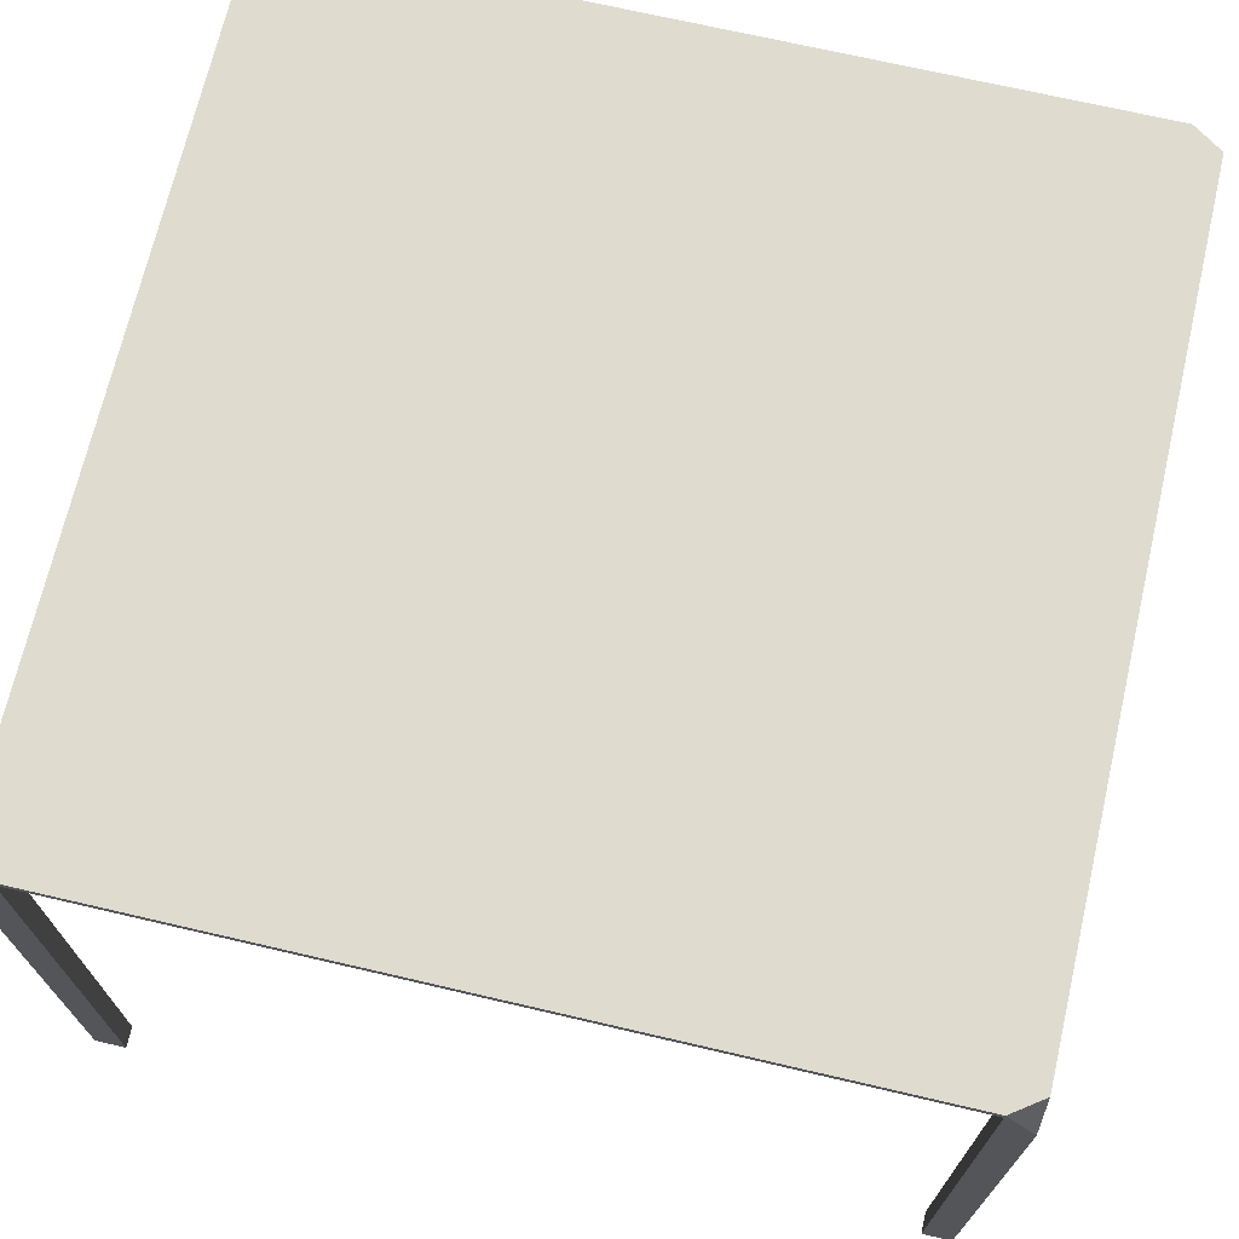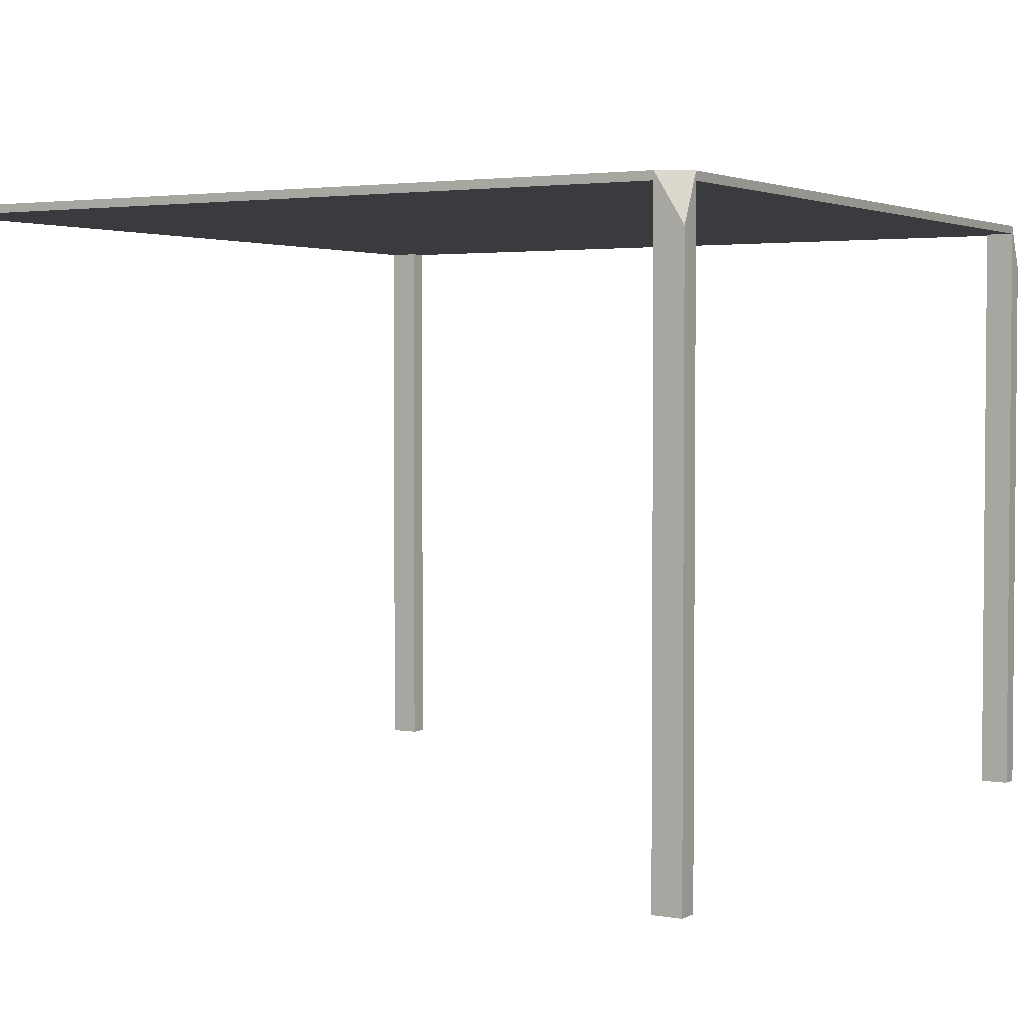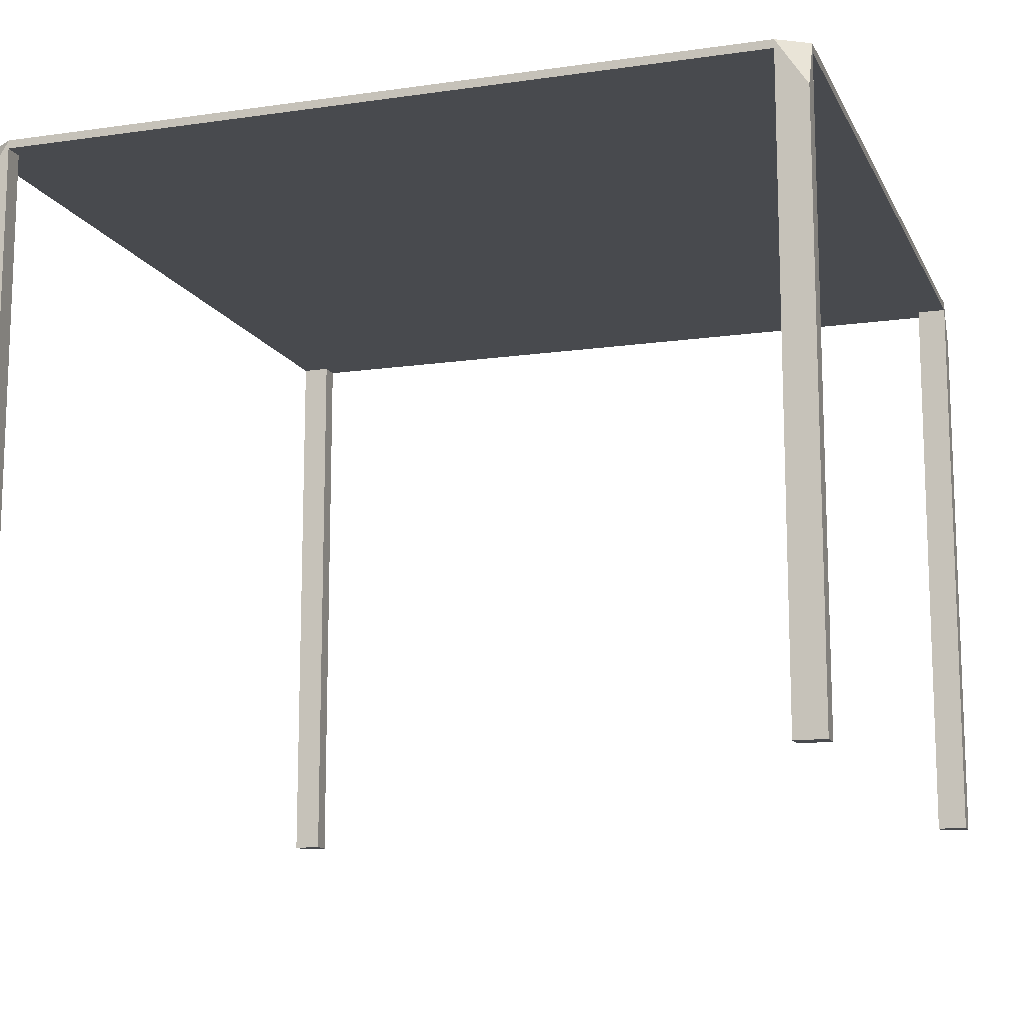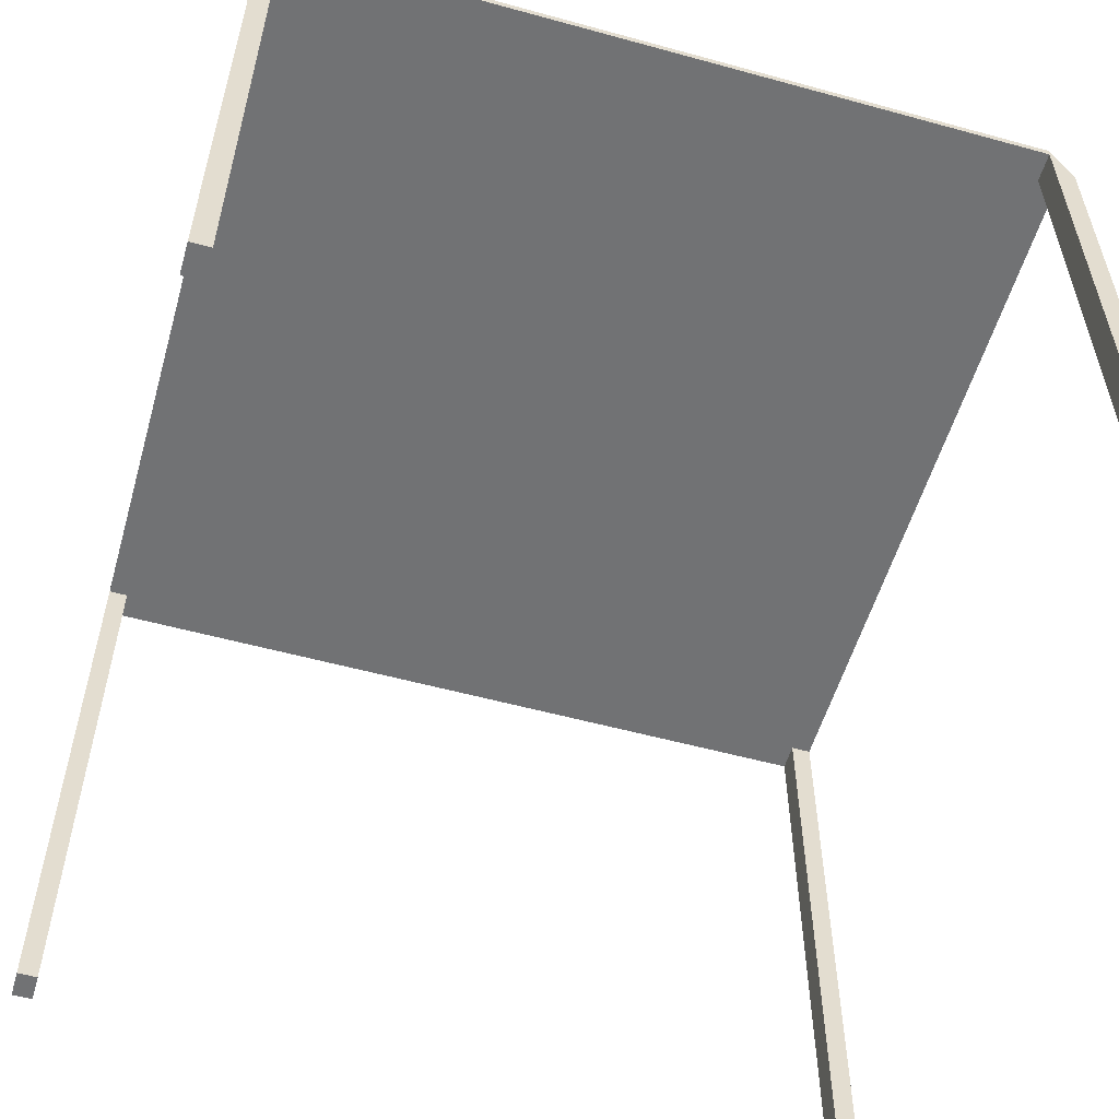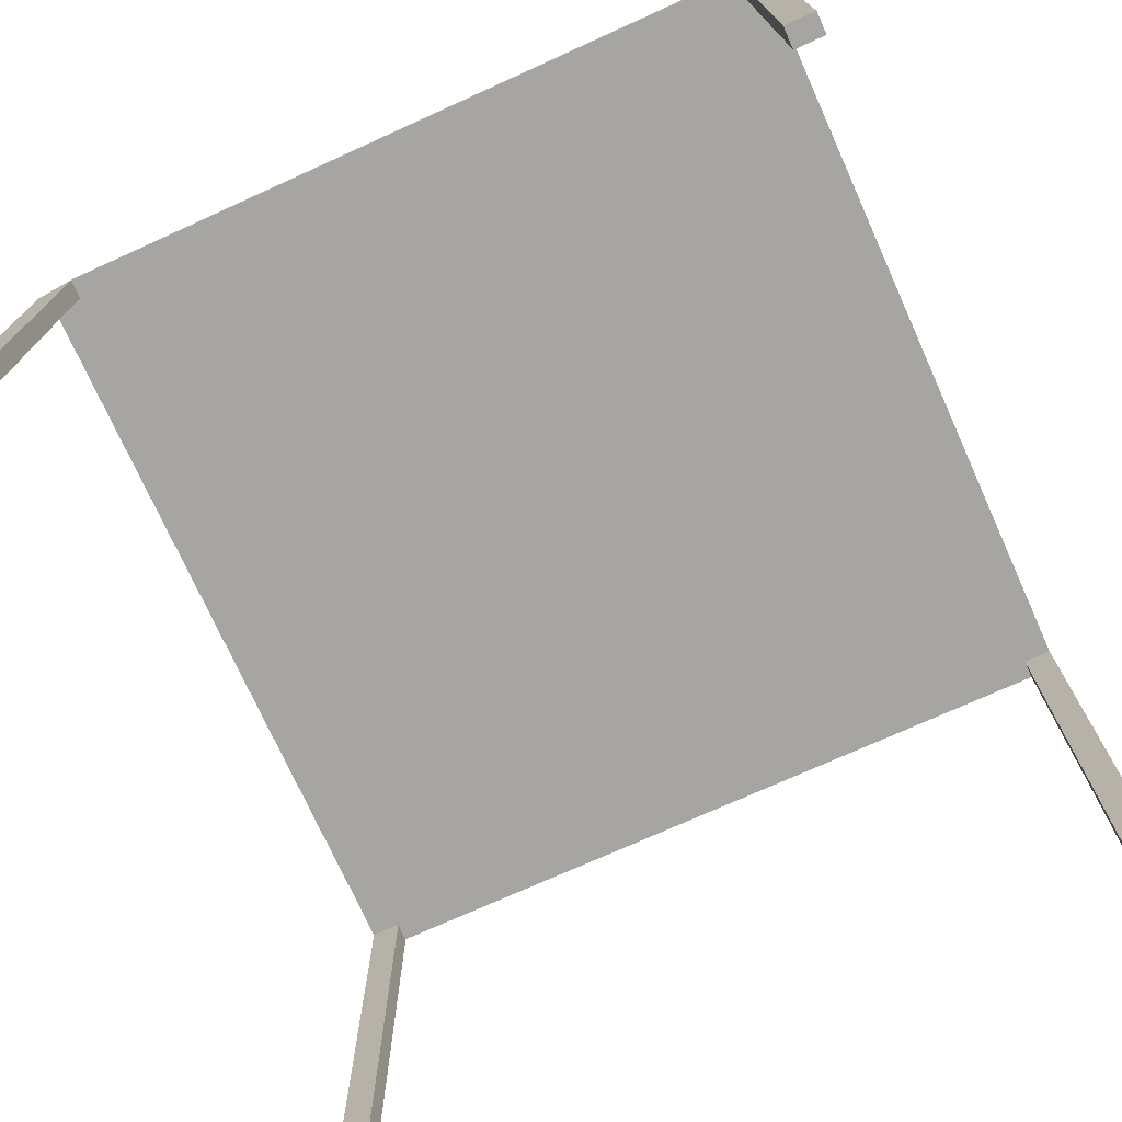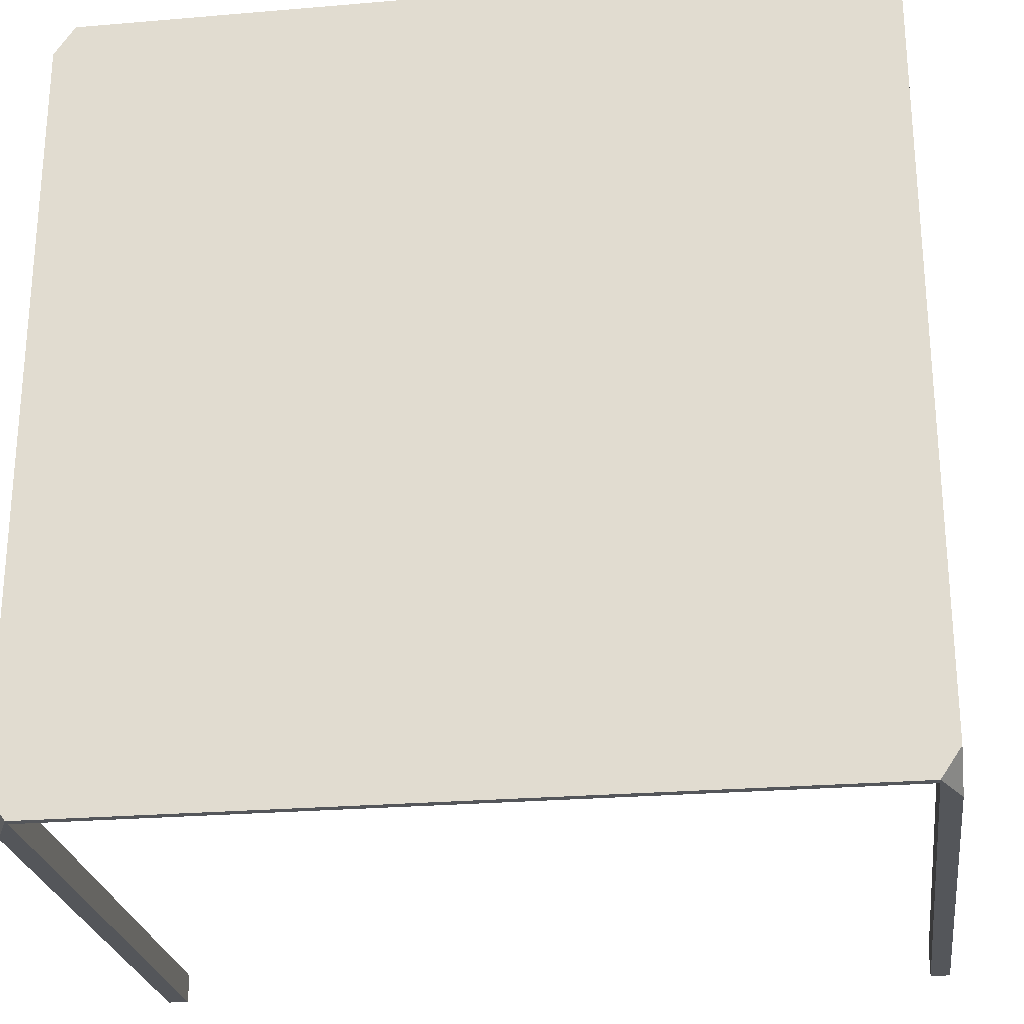
<metadata>
{"format":"obj","ext":"obj","renderer":"f3d","projection":"perspective","resolution":1024,"background":"white","views":[{"elev":70.4,"azim":103.1,"up":"+Y"},{"elev":2.9,"azim":120.7,"up":"+Y"},{"elev":-12.9,"azim":-71.7,"up":"+Y"},{"elev":-55.4,"azim":-16.1,"up":"+Y"},{"elev":-73.9,"azim":114.3,"up":"+Y"},{"elev":-25.2,"azim":-172.2,"up":"+Z"}]}
</metadata>
<code>
o Cube_Cube.001
v -2.005 2.736 1.982
v -2.005 2.736 -1.982
v 1.993 2.736 -1.982
v 1.993 2.736 1.982
v -2.005 2.777 1.982
v -2.005 2.777 -1.982
v 1.993 2.777 -1.982
v 1.993 2.777 1.982
v 1.893 3 -1.982
v 1.893 2.959 -1.982
v 1.893 3 1.982
v 1.893 2.959 1.982
v -1.91 2.959 -1.982
v -1.91 3 1.982
v -1.91 3 -1.982
v -1.91 2.959 1.982
v -2.005 3 1.835
v -2.005 2.959 1.835
v 1.993 3 1.835
v 1.993 2.959 1.835
v 1.893 2.959 1.835
v 1.893 3 1.835
v -1.91 3 1.835
v -1.91 2.959 1.835
v -2.005 3 -1.843
v 1.993 2.959 -1.843
v -2.005 2.959 -1.843
v 1.993 3 -1.843
v 1.893 2.959 -1.843
v 1.893 3 -1.843
v -1.91 3 -1.843
v -1.91 2.959 -1.843
v -2.005 0.001545 1.982
v -2.005 0.001545 -1.982
v 1.993 0.001545 -1.982
v 1.993 0.001545 1.982
v 1.893 0.001545 -1.982
v 1.893 0.001545 1.982
v -1.91 0.001545 -1.982
v -1.91 0.001545 1.982
v -2.005 0.001545 1.835
v 1.993 0.001545 1.835
v 1.893 0.001545 1.835
v -1.91 0.001545 1.835
v 1.993 0.001545 -1.843
v -2.005 0.001545 -1.843
v 1.893 0.001545 -1.843
v -1.91 0.001545 -1.843
f 6 27 25
f 7 10 9
f 8 20 19
f 5 16 14
f 27 48 32
f 15 25 31
f 9 13 15
f 8 12 4
f 13 29 32
f 28 9 30
f 14 12 11
f 9 31 30
f 6 13 2
f 20 43 21
f 5 18 1
f 19 26 28
f 21 38 12
f 14 17 5
f 24 12 16
f 19 11 8
f 22 14 11
f 2 39 34
f 25 18 17
f 29 20 21
f 31 17 23
f 28 22 19
f 27 24 18
f 7 26 3
f 37 45 47
f 34 48 46
f 43 36 38
f 41 40 33
f 4 38 36
f 4 42 20
f 16 44 24
f 1 41 33
f 24 41 18
f 1 40 16
f 32 39 13
f 10 47 29
f 3 37 10
f 29 45 26
f 3 45 35
f 2 46 27
f 6 2 27
f 7 3 10
f 8 4 20
f 5 1 16
f 27 46 48
f 15 6 25
f 9 10 13
f 8 11 12
f 13 10 29
f 28 7 9
f 14 16 12
f 9 15 31
f 6 15 13
f 20 42 43
f 5 17 18
f 19 20 26
f 21 43 38
f 14 23 17
f 24 21 12
f 19 22 11
f 22 23 14
f 2 13 39
f 25 27 18
f 29 26 20
f 31 25 17
f 28 30 22
f 27 32 24
f 7 28 26
f 37 35 45
f 34 39 48
f 43 42 36
f 41 44 40
f 4 12 38
f 4 36 42
f 16 40 44
f 1 18 41
f 24 44 41
f 1 33 40
f 32 48 39
f 10 37 47
f 3 35 37
f 29 47 45
f 3 26 45
f 2 34 46
f 32 21 24
f 30 23 22
f 32 29 21
f 30 31 23

</code>
